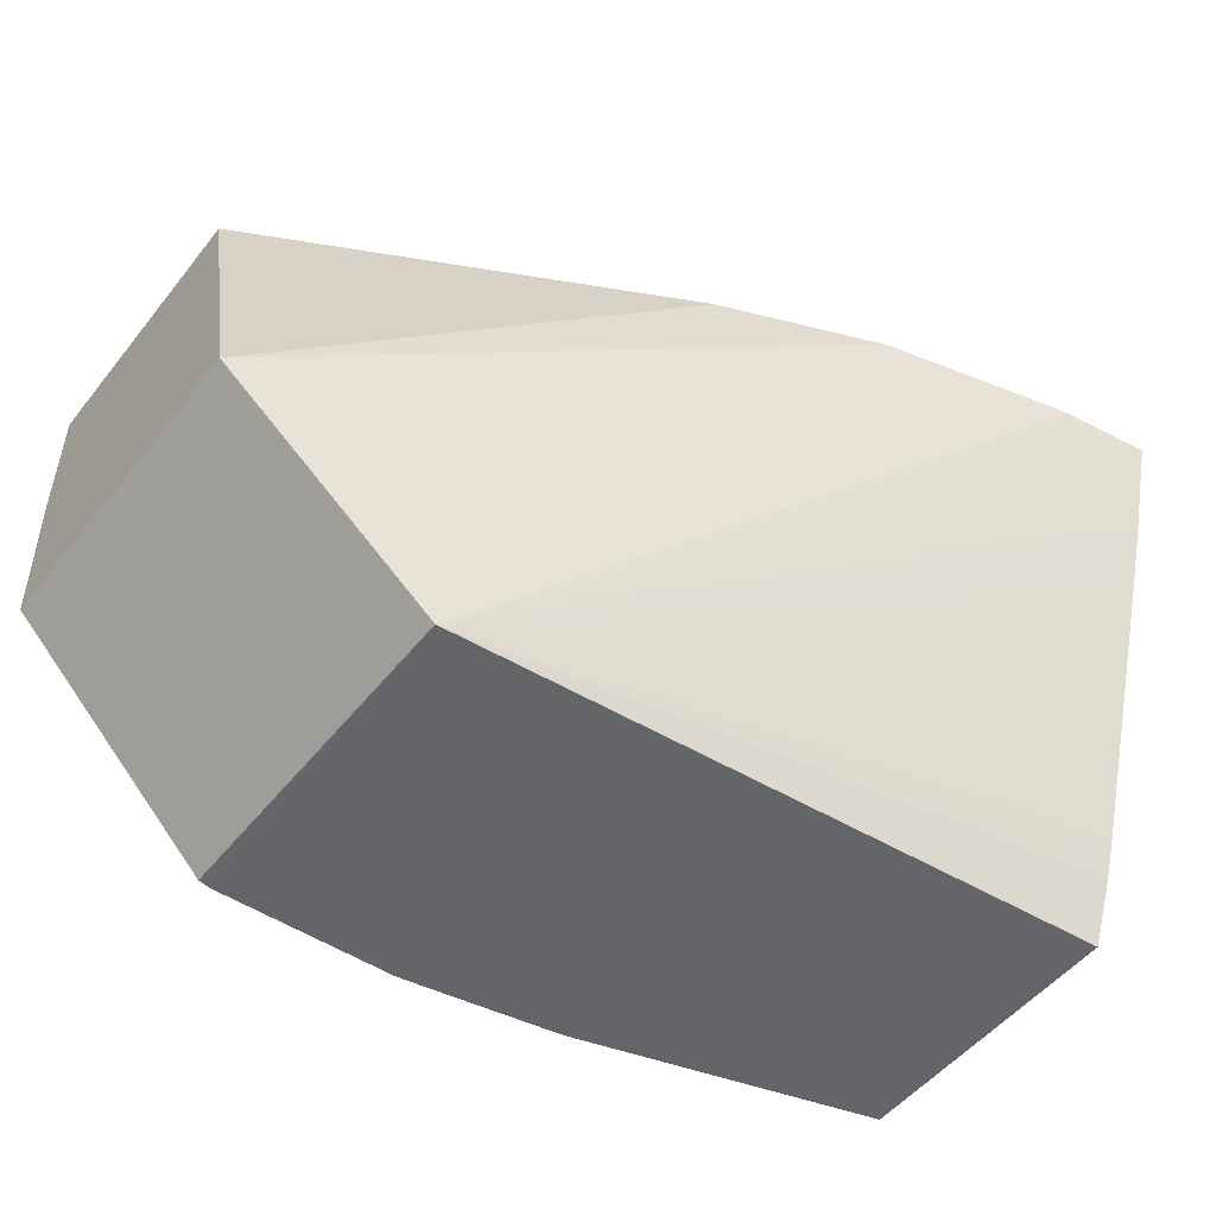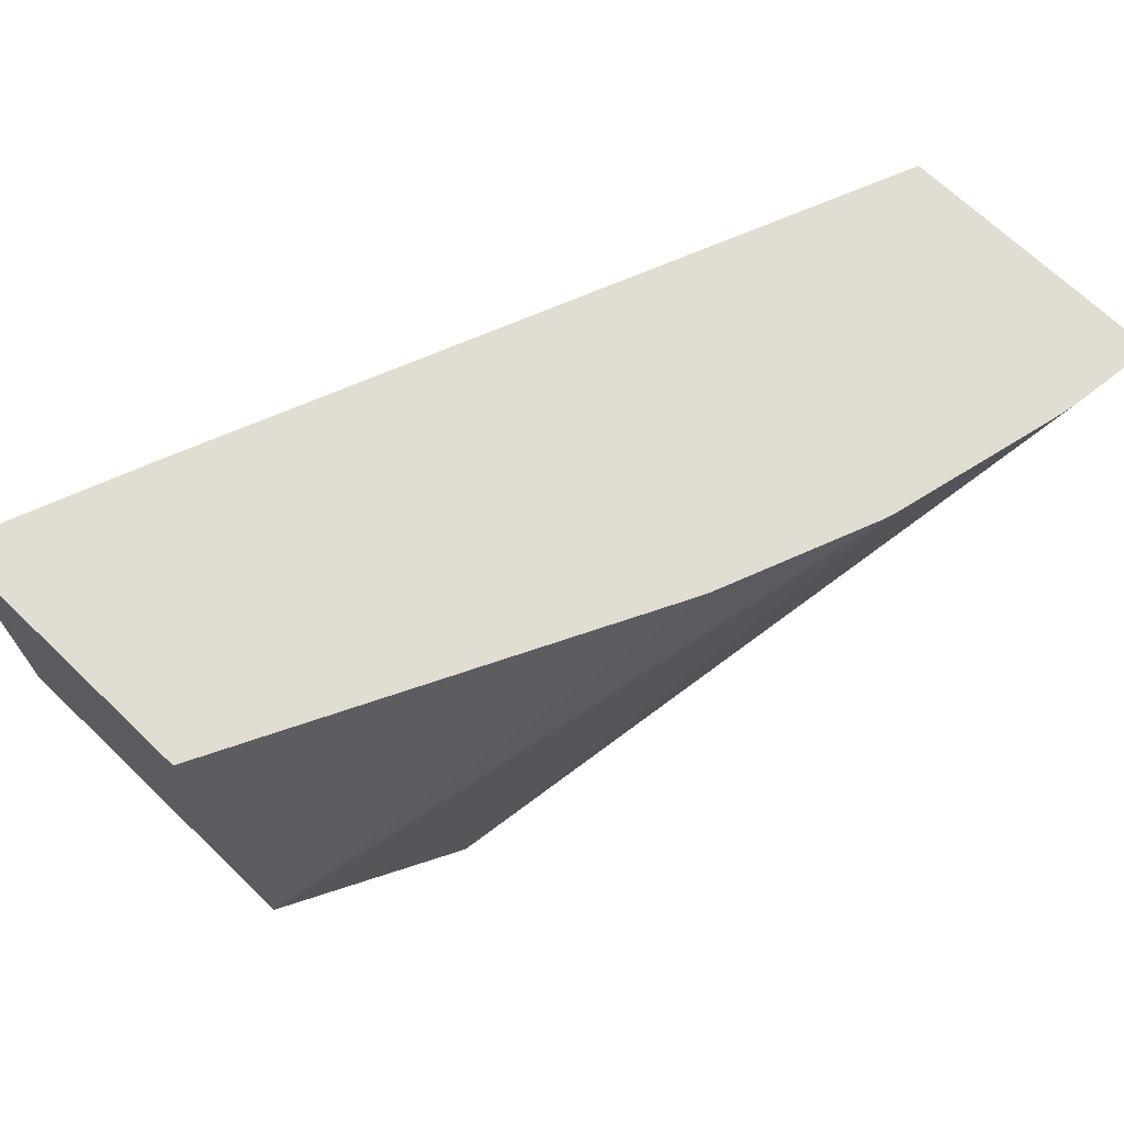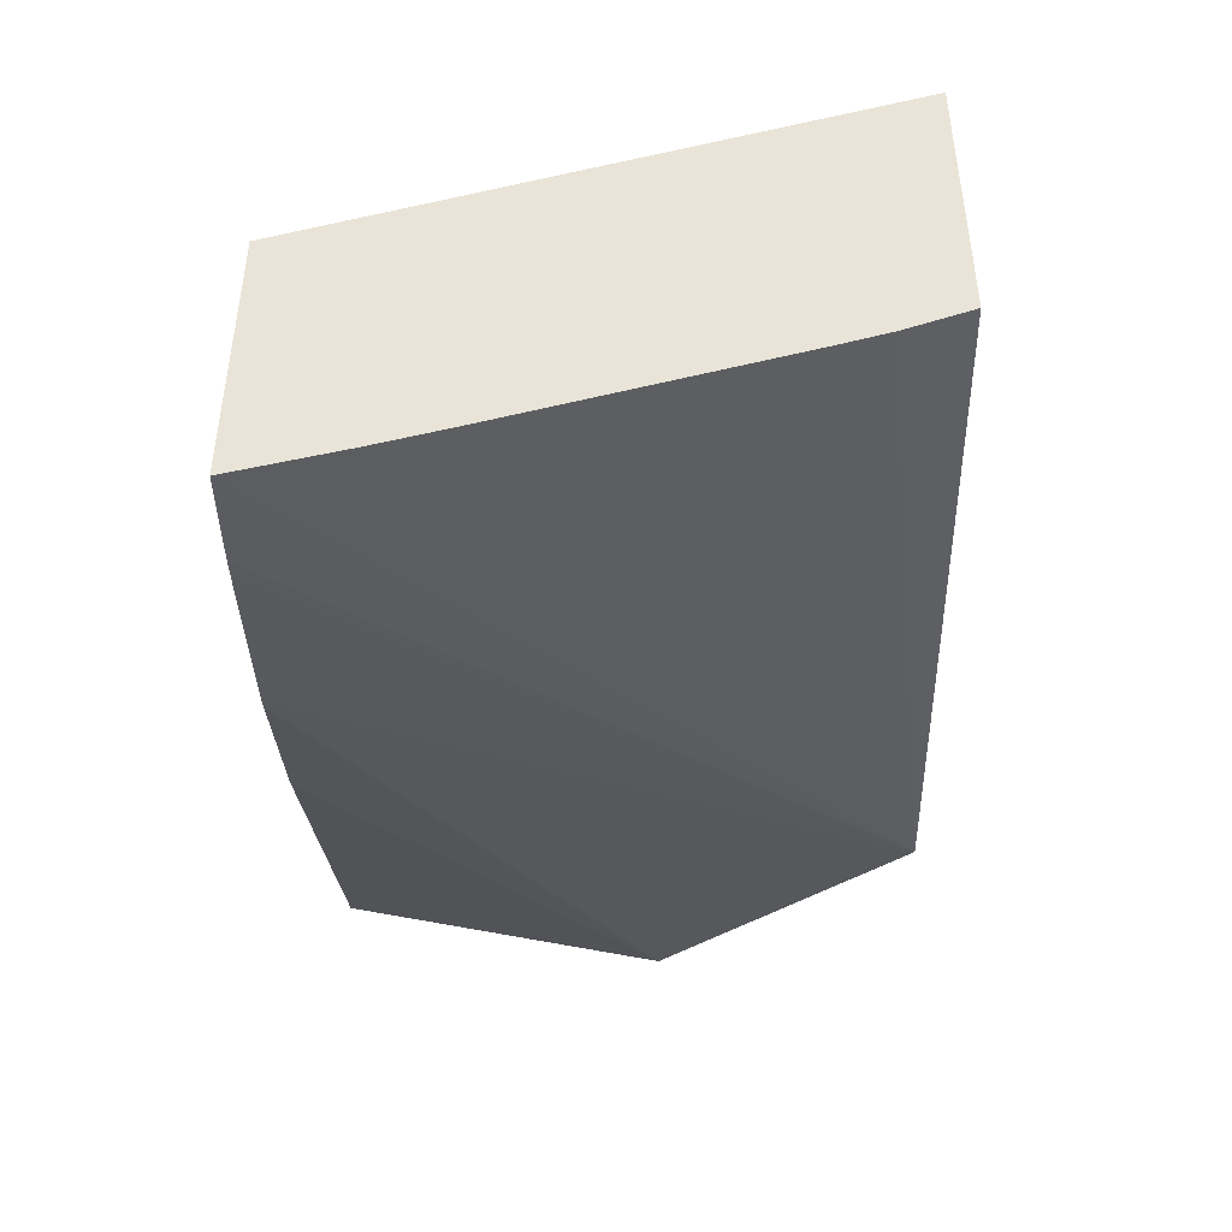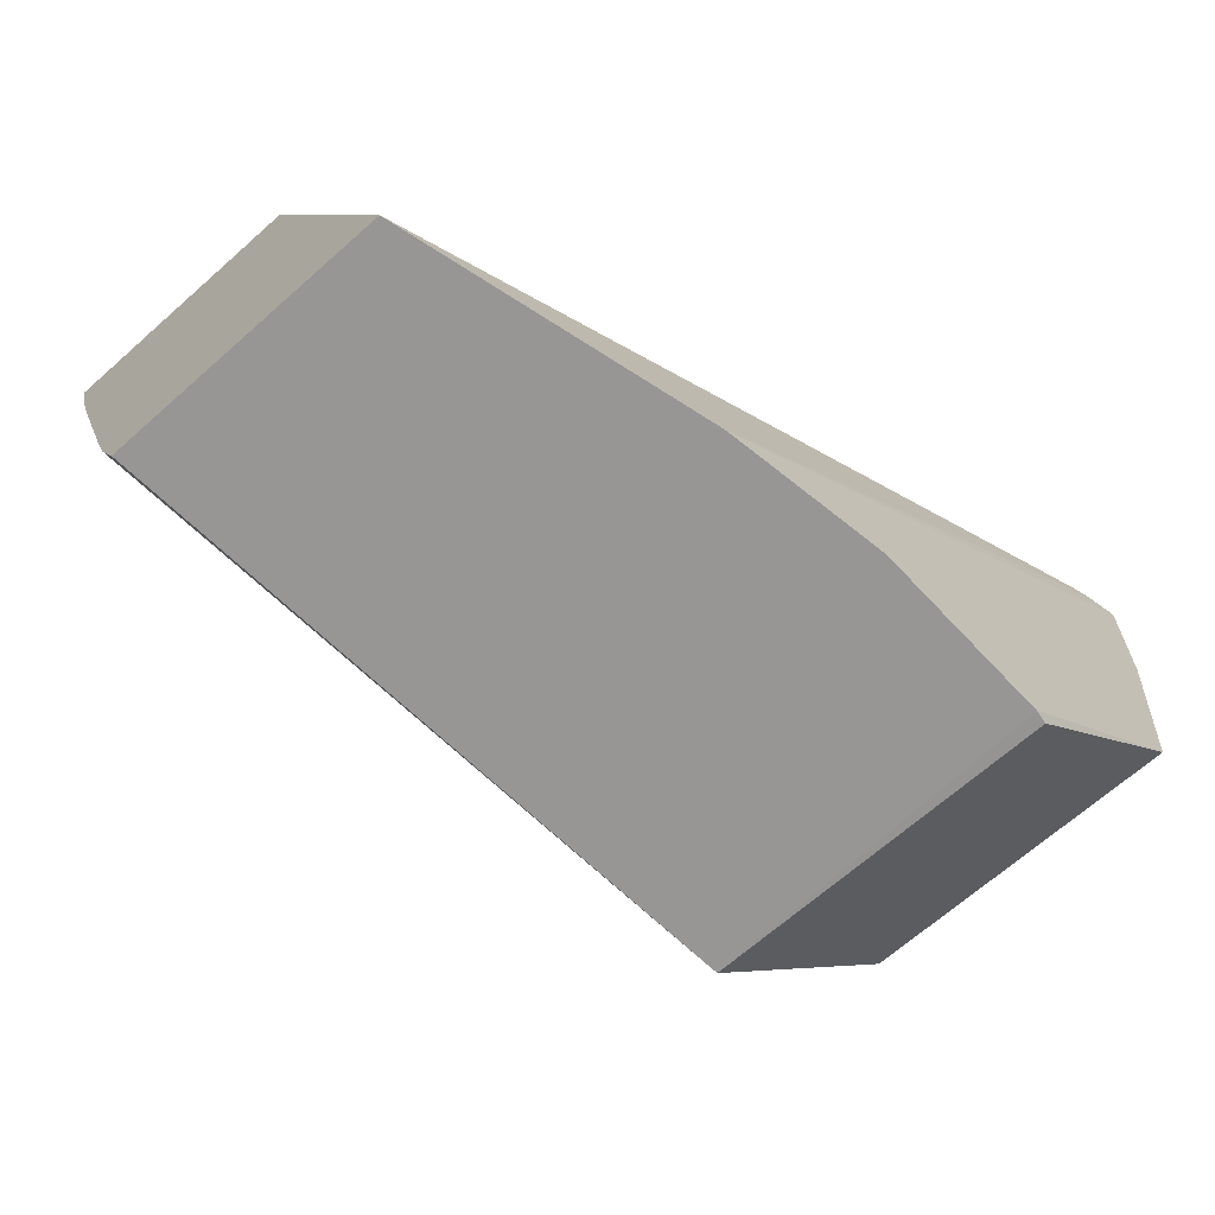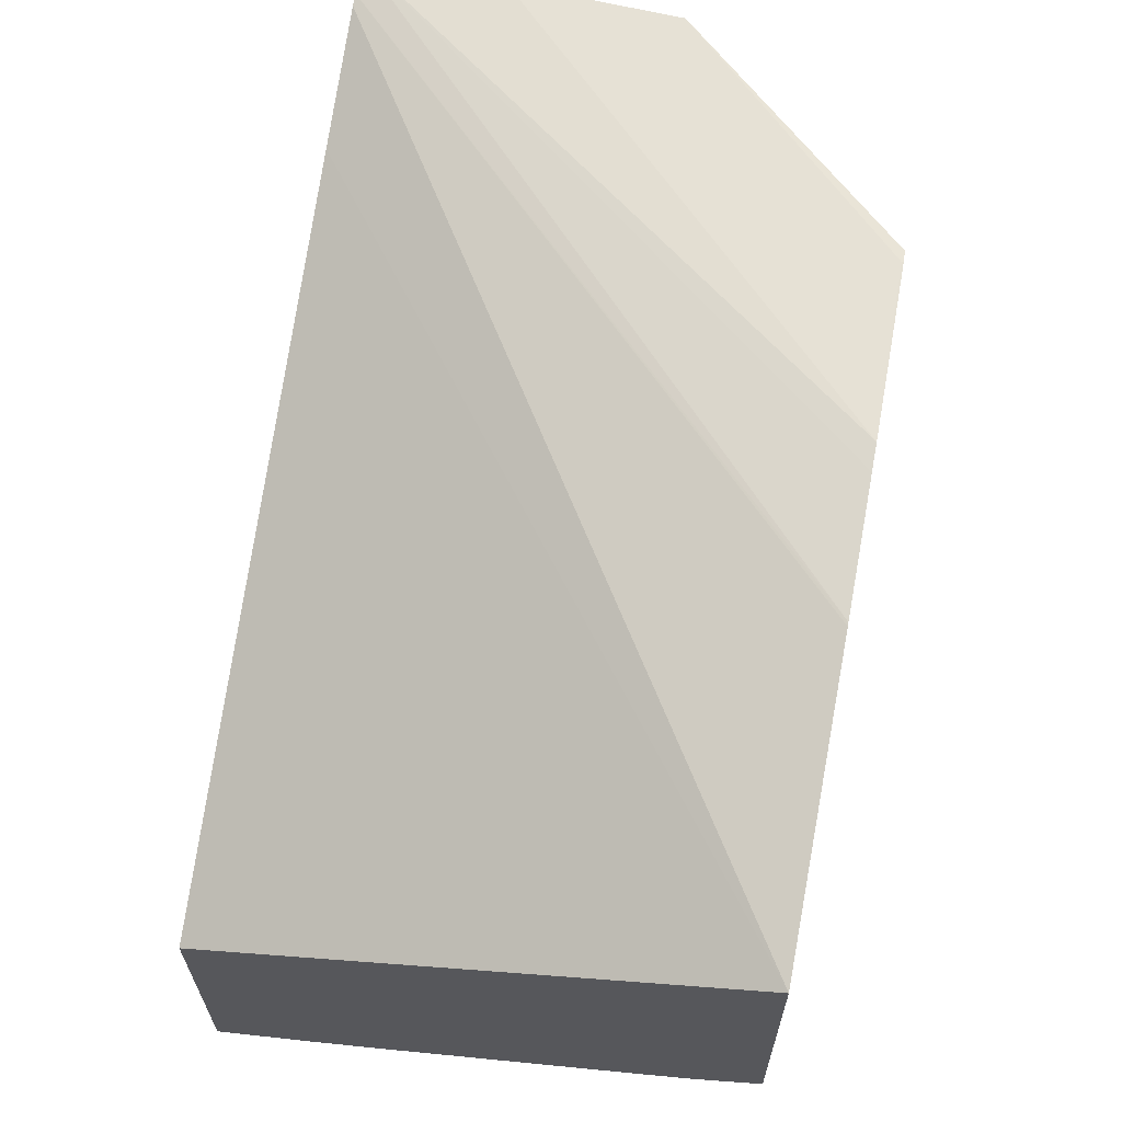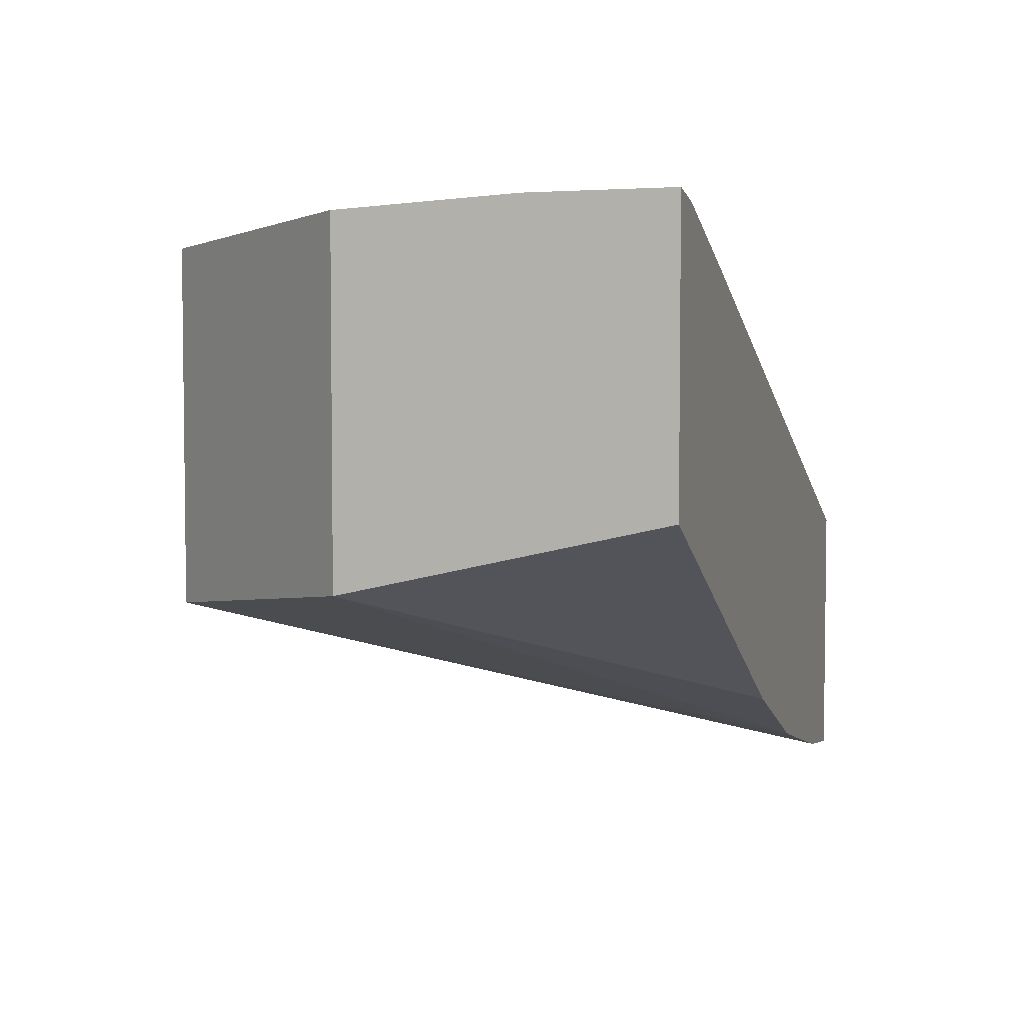
<metadata>
{"format":"obj","ext":"obj","renderer":"f3d","projection":"perspective","resolution":1024,"background":"white","views":[{"elev":-51.4,"azim":-37.3,"up":"+Z"},{"elev":68.3,"azim":-46.1,"up":"+Z"},{"elev":-46.2,"azim":90.7,"up":"+Y"},{"elev":-67.8,"azim":131.5,"up":"+Z"},{"elev":63.0,"azim":100.7,"up":"+Y"},{"elev":4.9,"azim":-73.7,"up":"+Y"}]}
</metadata>
<code>
v -0.0455 0.03301 0.05147
v -0.0455 0.03299 0.05061
v -0.0455 0.03126 0.05147
v -0.04529 0.03296 0.05147
v -0.04197 0.03257 0.04808
v -0.04281 0.03271 0.04808
v -0.04298 0.03274 0.04808
v -0.0455 0.03292 0.04955
v -0.04414 0.03278 0.04809
v -0.0455 0.03082 0.04955
v -0.04287 0.02991 0.05147
v -0.04521 0.03294 0.05147
v -0.04009 0.03204 0.04808
v -0.04194 0.03256 0.04808
v -0.04414 0.03278 0.04808
v -0.04422 0.03061 0.04808
v -0.04422 0.03277 0.04808
v -0.04422 0.03058 0.04808
v -0.04182 0.02949 0.05147
v -0.04189 0.02951 0.05147
v -0.04441 0.03262 0.05147
v -0.04009 0.03025 0.04808
v -0.04009 0.03082 0.05147
v -0.04009 0.03009 0.04847
v -0.04009 0.02999 0.04875
v -0.04009 0.02945 0.0504
v -0.04009 0.02931 0.05084
v -0.04009 0.02913 0.05147
v -0.04065 0.02921 0.05147
v -0.04077 0.02923 0.05147
f 1 2 8
f 1 8 10
f 1 10 3
f 1 3 11
f 1 11 20
f 1 20 19
f 1 19 30
f 1 30 29
f 1 29 28
f 1 28 23
f 1 23 21
f 1 21 12
f 1 12 4
f 1 4 5
f 1 5 6
f 1 6 7
f 1 7 2
f 2 7 9
f 2 9 8
f 3 10 11
f 4 12 13
f 4 13 14
f 4 14 5
f 5 14 13
f 5 13 22
f 5 22 18
f 5 18 16
f 5 16 15
f 5 15 7
f 5 7 6
f 7 15 9
f 8 16 18
f 8 18 10
f 8 9 15
f 8 15 17
f 8 17 16
f 10 18 19
f 10 19 20
f 10 20 11
f 12 21 13
f 13 21 23
f 13 23 28
f 13 28 27
f 13 27 26
f 13 26 25
f 13 25 24
f 13 24 22
f 15 16 17
f 18 22 24
f 18 24 25
f 18 25 26
f 18 26 27
f 18 27 28
f 18 28 29
f 18 29 30
f 18 30 19

</code>
